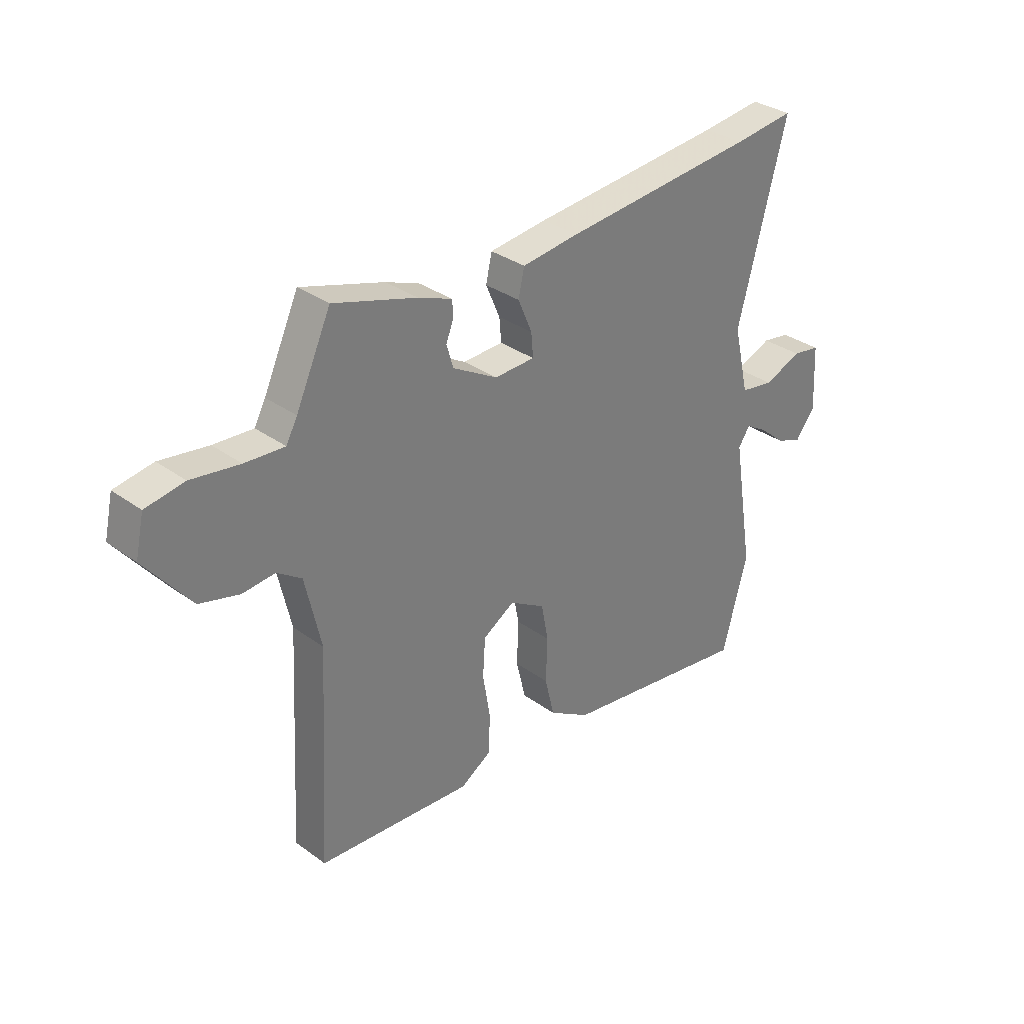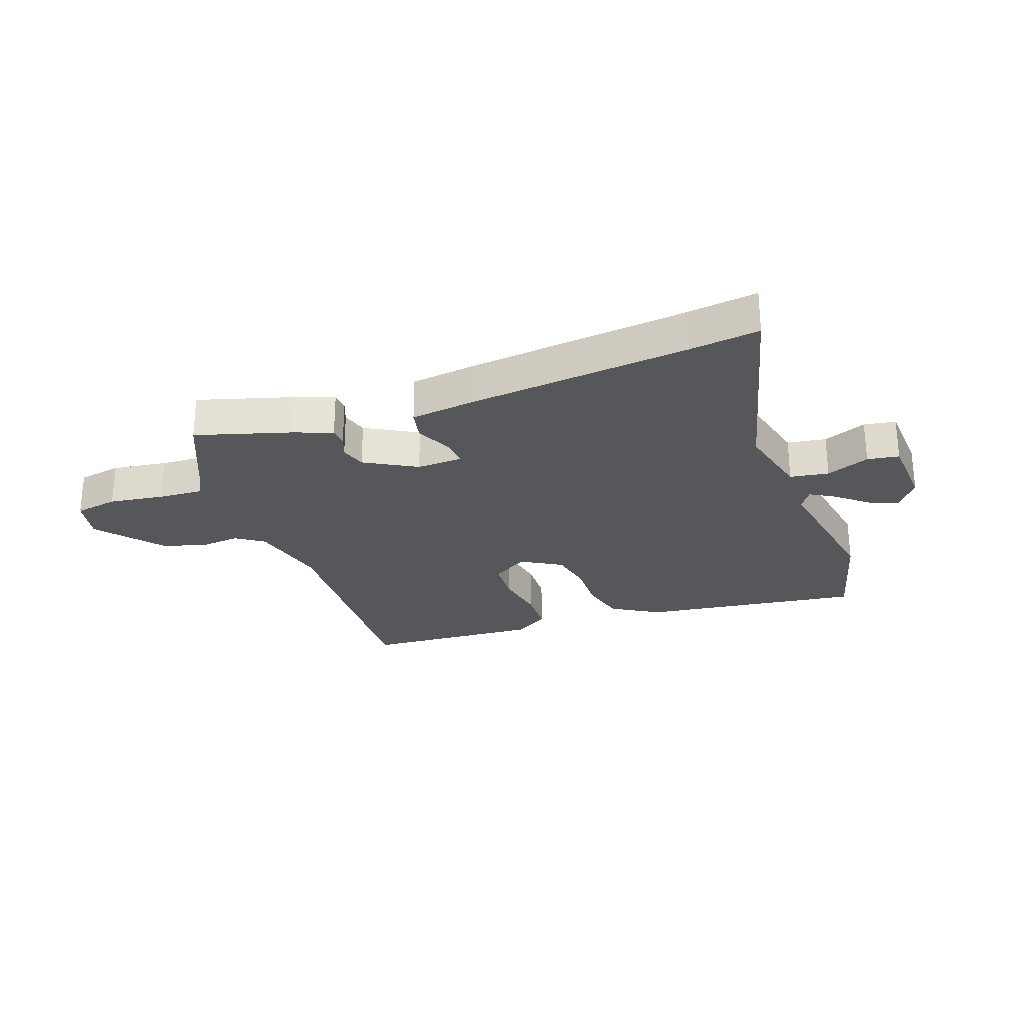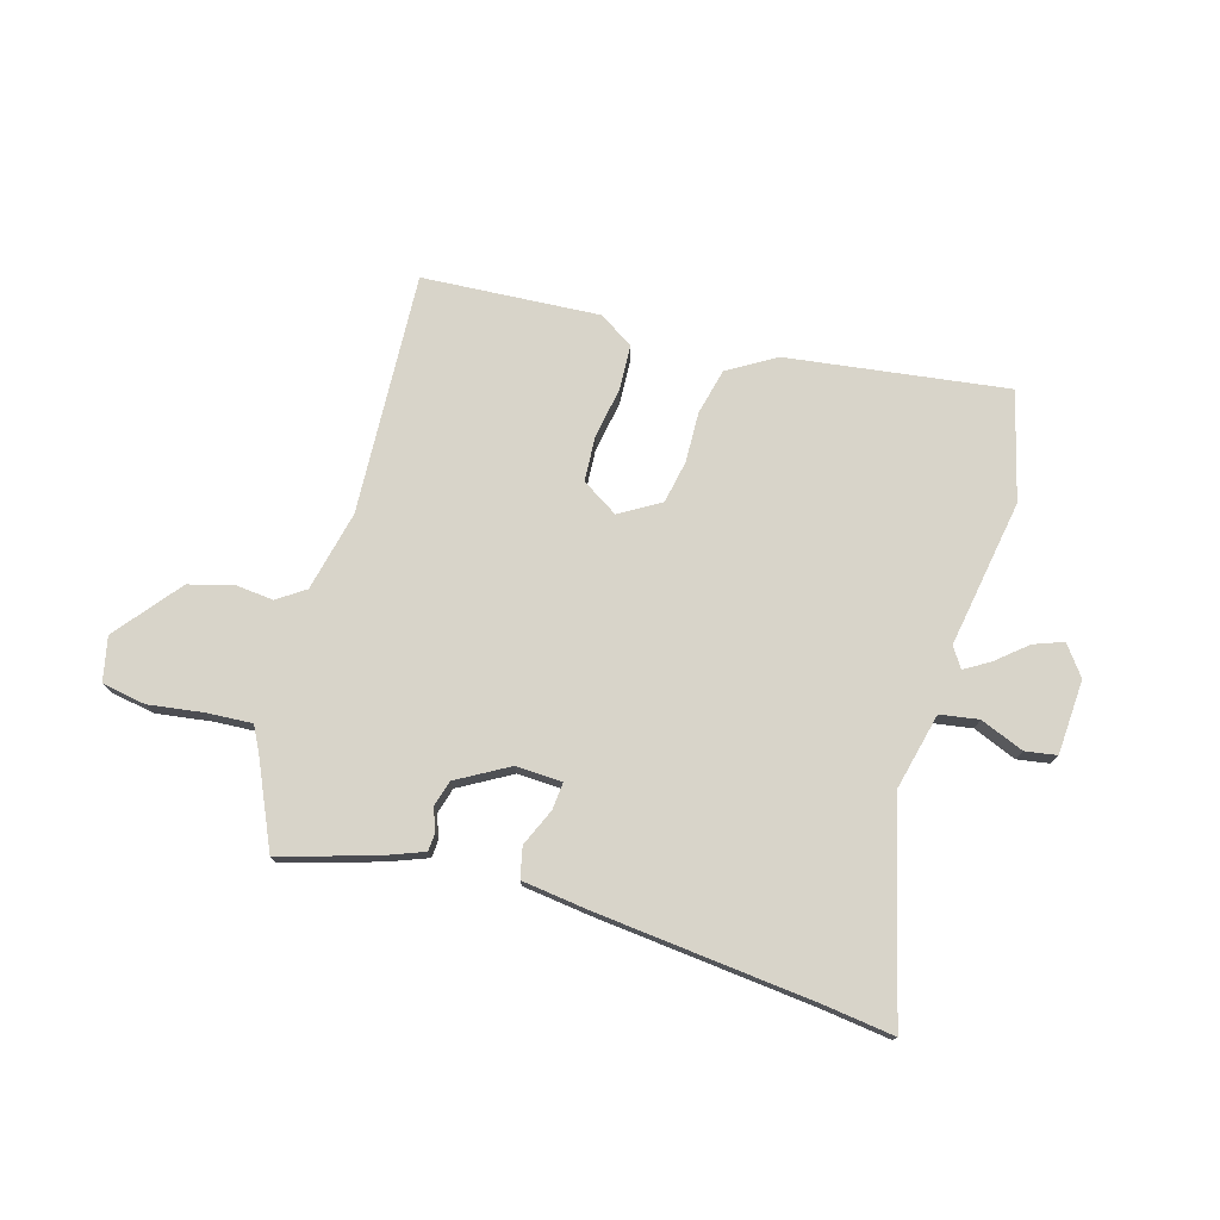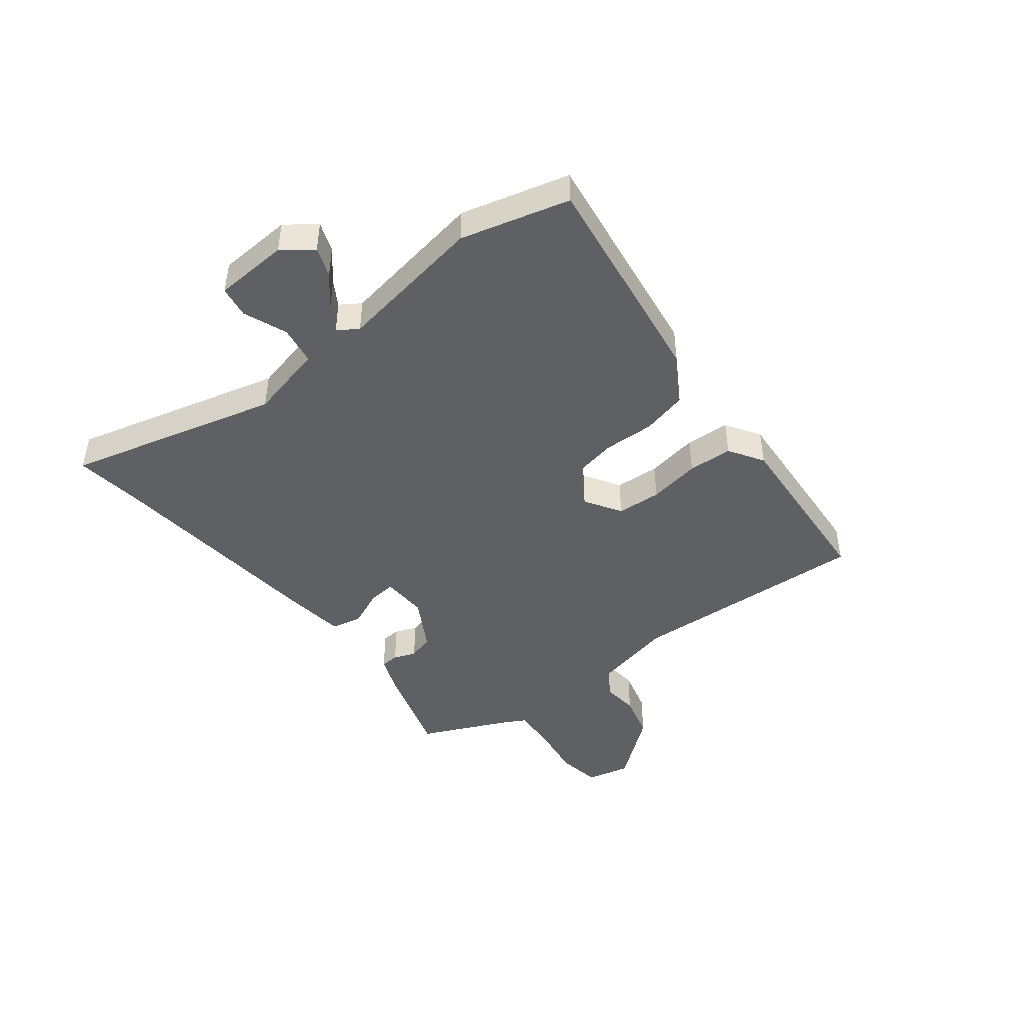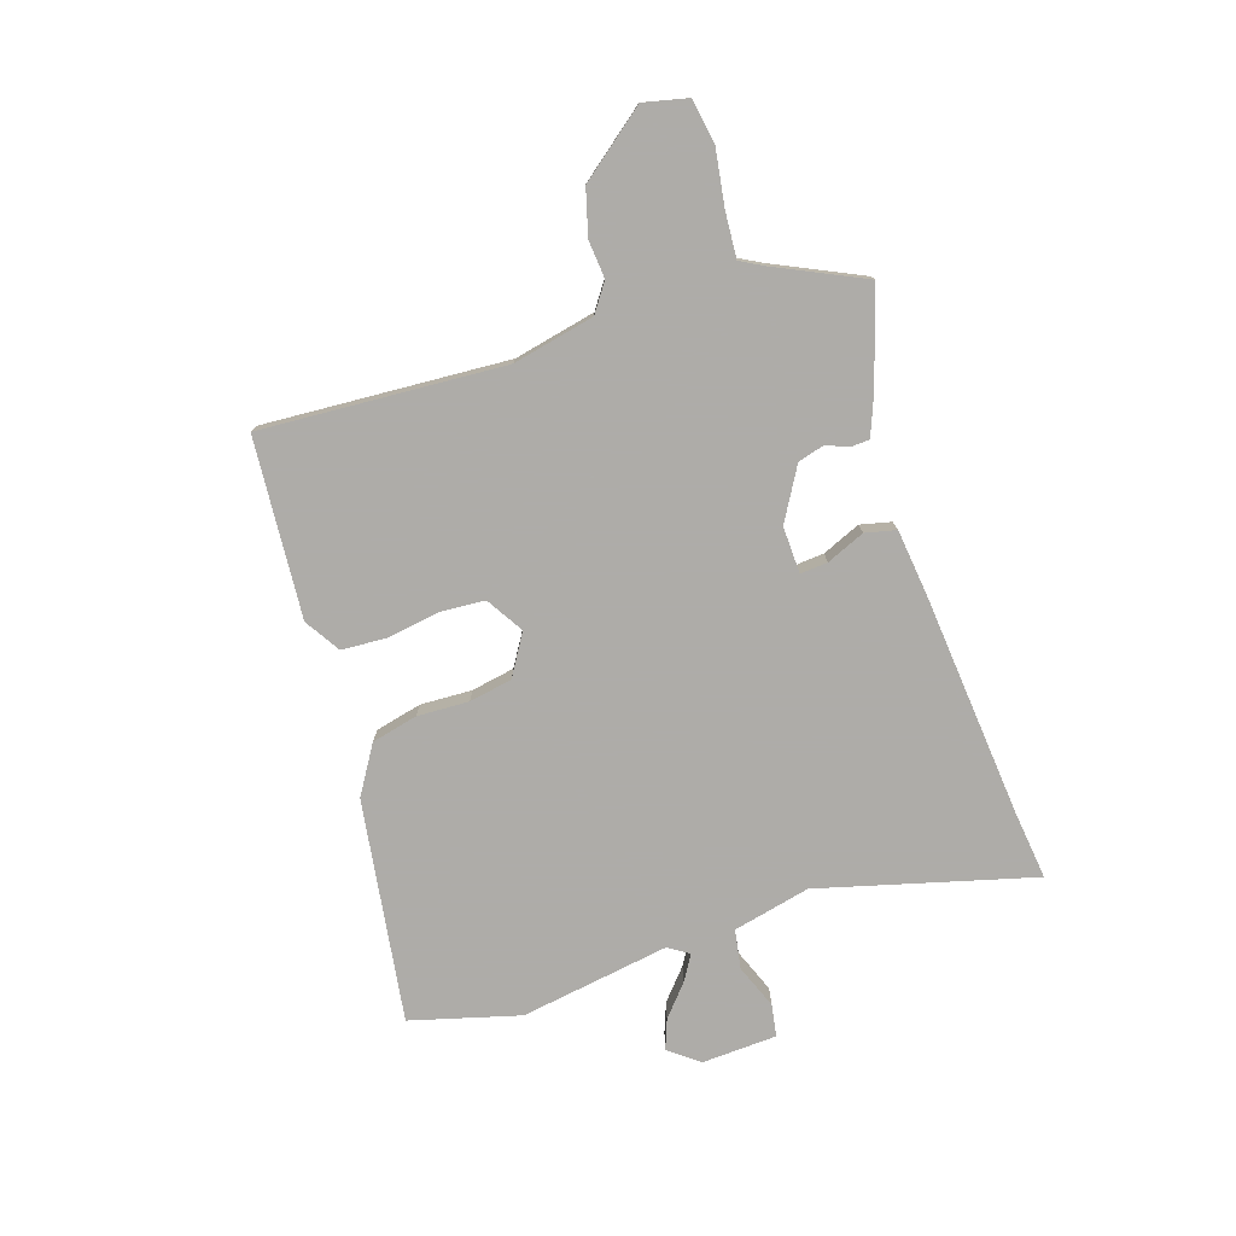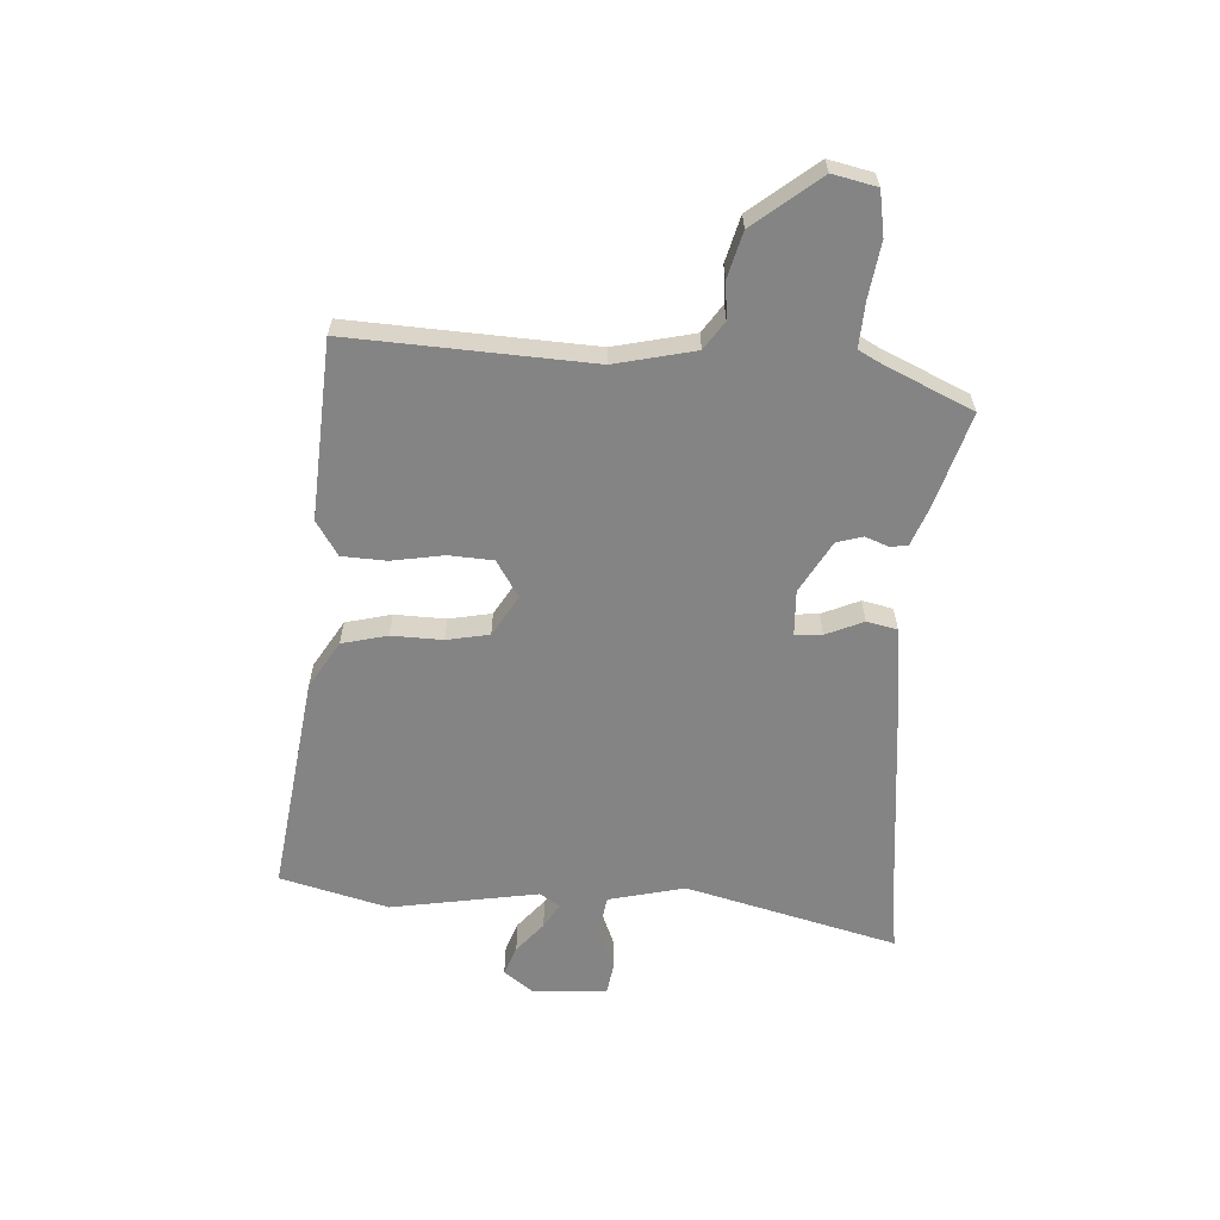
<metadata>
{"format":"obj","ext":"obj","renderer":"f3d","projection":"perspective","resolution":1024,"background":"white","views":[{"elev":32.6,"azim":-44.8,"up":"+Z"},{"elev":-26.6,"azim":20.2,"up":"+Y"},{"elev":75.6,"azim":16.4,"up":"+Y"},{"elev":-45.0,"azim":128.0,"up":"+Y"},{"elev":-77.0,"azim":-72.3,"up":"+Y"},{"elev":-61.4,"azim":-93.2,"up":"+Y"}]}
</metadata>
<code>
v -0.431 0.07 0.516
v -0.267 0.07 0.466
v -0.2 0.07 0.44
v -0.198 0.07 0.408
v -0.213 0.07 0.37
v -0.2 0.07 0.325
v -0.111 0.07 0.274
v -0.031 0.07 0.277
v -0.035 0.07 0.324
v -0.063 0.07 0.389
v -0.051 0.07 0.442
v 0.062 0.07 0.456
v 0.445 0.07 0.493
v 0.565 0.07 0.508
v 0.469 0.07 0.141
v 0.5 0.07 0.009
v 0.567 0.07 -0.002
v 0.642 0.07 0.028
v 0.697 0.07 0.019
v 0.704 0.07 -0.11
v 0.665 0.07 -0.161
v 0.614 0.07 -0.142
v 0.561 0.07 -0.097
v 0.518 0.07 -0.071
v 0.495 0.07 -0.106
v 0.537 0.07 -0.362
v 0.487 0.07 -0.549
v 0.106 0.07 -0.495
v 0.024 0.07 -0.445
v 0.005 0.07 -0.366
v 0.008 0.07 -0.278
v -0.006 0.07 -0.204
v -0.076 0.07 -0.162
v -0.139 0.07 -0.201
v -0.144 0.07 -0.278
v -0.129 0.07 -0.368
v -0.133 0.07 -0.445
v -0.193 0.07 -0.483
v -0.5 0.07 -0.462
v -0.477 0.07 -0.045
v -0.508 0.07 0.094
v -0.556 0.07 0.127
v -0.62 0.07 0.121
v -0.698 0.07 0.142
v -0.788 0.07 0.255
v -0.771 0.07 0.331
v -0.695 0.07 0.344
v -0.6 0.07 0.33
v -0.522 0.07 0.325
v -0.5 0.07 0.366
v -0.431 0 0.516
v -0.267 0 0.466
v -0.2 0 0.44
v -0.198 0 0.408
v -0.213 0 0.37
v -0.2 0 0.325
v -0.111 0 0.274
v -0.031 0 0.277
v -0.035 0 0.324
v -0.063 0 0.389
v -0.051 0 0.442
v 0.062 0 0.456
v 0.445 0 0.493
v 0.565 0 0.508
v 0.469 0 0.141
v 0.5 0 0.009
v 0.567 0 -0.002
v 0.642 0 0.028
v 0.697 0 0.019
v 0.704 0 -0.11
v 0.665 0 -0.161
v 0.614 0 -0.142
v 0.561 0 -0.097
v 0.518 0 -0.071
v 0.495 0 -0.106
v 0.537 0 -0.362
v 0.487 0 -0.549
v 0.106 0 -0.495
v 0.024 0 -0.445
v 0.005 0 -0.366
v 0.008 0 -0.278
v -0.006 0 -0.204
v -0.076 0 -0.162
v -0.139 0 -0.201
v -0.144 0 -0.278
v -0.129 0 -0.368
v -0.133 0 -0.445
v -0.193 0 -0.483
v -0.5 0 -0.462
v -0.477 0 -0.045
v -0.508 0 0.094
v -0.556 0 0.127
v -0.62 0 0.121
v -0.698 0 0.142
v -0.788 0 0.255
v -0.771 0 0.331
v -0.695 0 0.344
v -0.6 0 0.33
v -0.522 0 0.325
v -0.5 0 0.366
f 45 46 47 48
f 45 48 49
f 42 43 44 45
f 42 45 49
f 41 42 49 50
f 37 38 39 40
f 35 36 37 40
f 34 35 40 41
f 33 34 41 50
f 28 29 30 31
f 28 31 32
f 25 26 27 28
f 24 25 28 32
f 20 21 22 23
f 20 23 24
f 17 18 19 20
f 16 17 20 24
f 15 16 24 32
f 13 14 15 32
f 9 10 11 12
f 8 9 12 13
f 2 3 4 5
f 2 5 6
f 1 2 6
f 50 1 6
f 33 50 6 7
f 8 13 32 33
f 7 8 33
f 98 97 96 95
f 99 98 95
f 95 94 93 92
f 99 95 92
f 100 99 92 91
f 90 89 88 87
f 90 87 86 85
f 91 90 85 84
f 100 91 84 83
f 81 80 79 78
f 82 81 78
f 78 77 76 75
f 82 78 75 74
f 73 72 71 70
f 74 73 70
f 70 69 68 67
f 74 70 67 66
f 82 74 66 65
f 82 65 64 63
f 62 61 60 59
f 63 62 59 58
f 55 54 53 52
f 56 55 52
f 56 52 51
f 56 51 100
f 57 56 100 83
f 83 82 63 58
f 83 58 57
f 1 51 52 2
f 2 52 53 3
f 3 53 54 4
f 4 54 55 5
f 5 55 56 6
f 6 56 57 7
f 7 57 58 8
f 8 58 59 9
f 9 59 60 10
f 10 60 61 11
f 11 61 62 12
f 12 62 63 13
f 13 63 64 14
f 14 64 65 15
f 15 65 66 16
f 16 66 67 17
f 17 67 68 18
f 18 68 69 19
f 19 69 70 20
f 20 70 71 21
f 21 71 72 22
f 22 72 73 23
f 23 73 74 24
f 24 74 75 25
f 25 75 76 26
f 26 76 77 27
f 27 77 78 28
f 28 78 79 29
f 29 79 80 30
f 30 80 81 31
f 31 81 82 32
f 32 82 83 33
f 33 83 84 34
f 34 84 85 35
f 35 85 86 36
f 36 86 87 37
f 37 87 88 38
f 38 88 89 39
f 39 89 90 40
f 40 90 91 41
f 41 91 92 42
f 42 92 93 43
f 43 93 94 44
f 44 94 95 45
f 45 95 96 46
f 46 96 97 47
f 47 97 98 48
f 48 98 99 49
f 49 99 100 50
f 50 100 51 1

</code>
